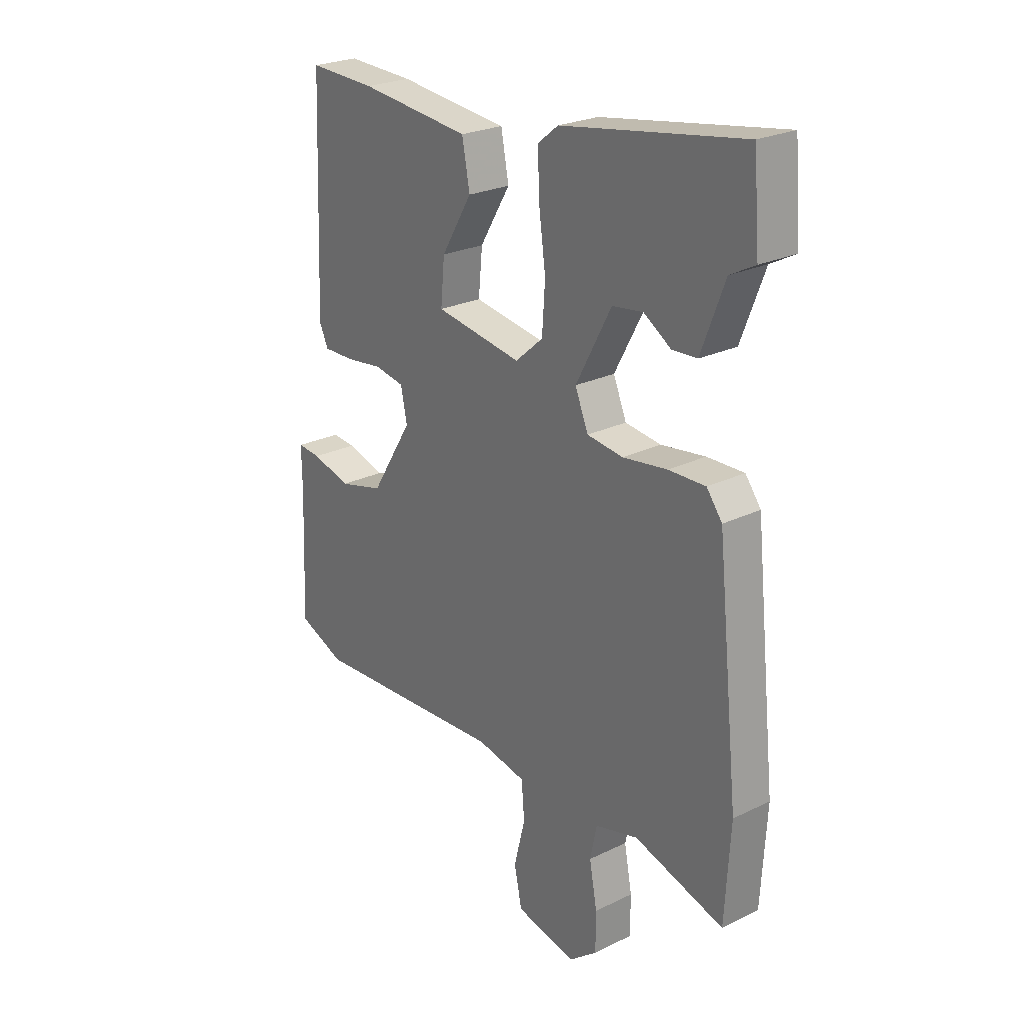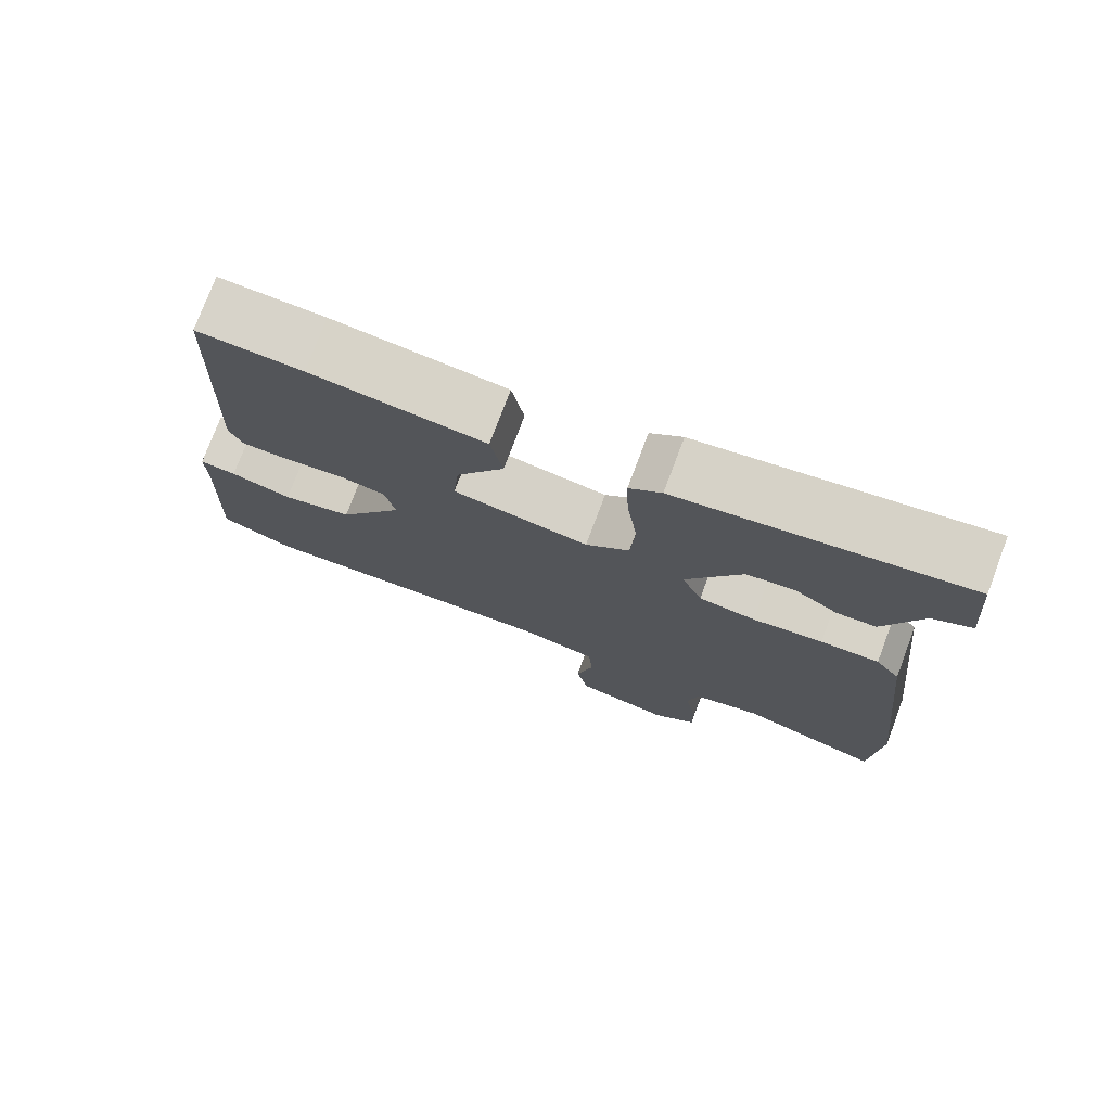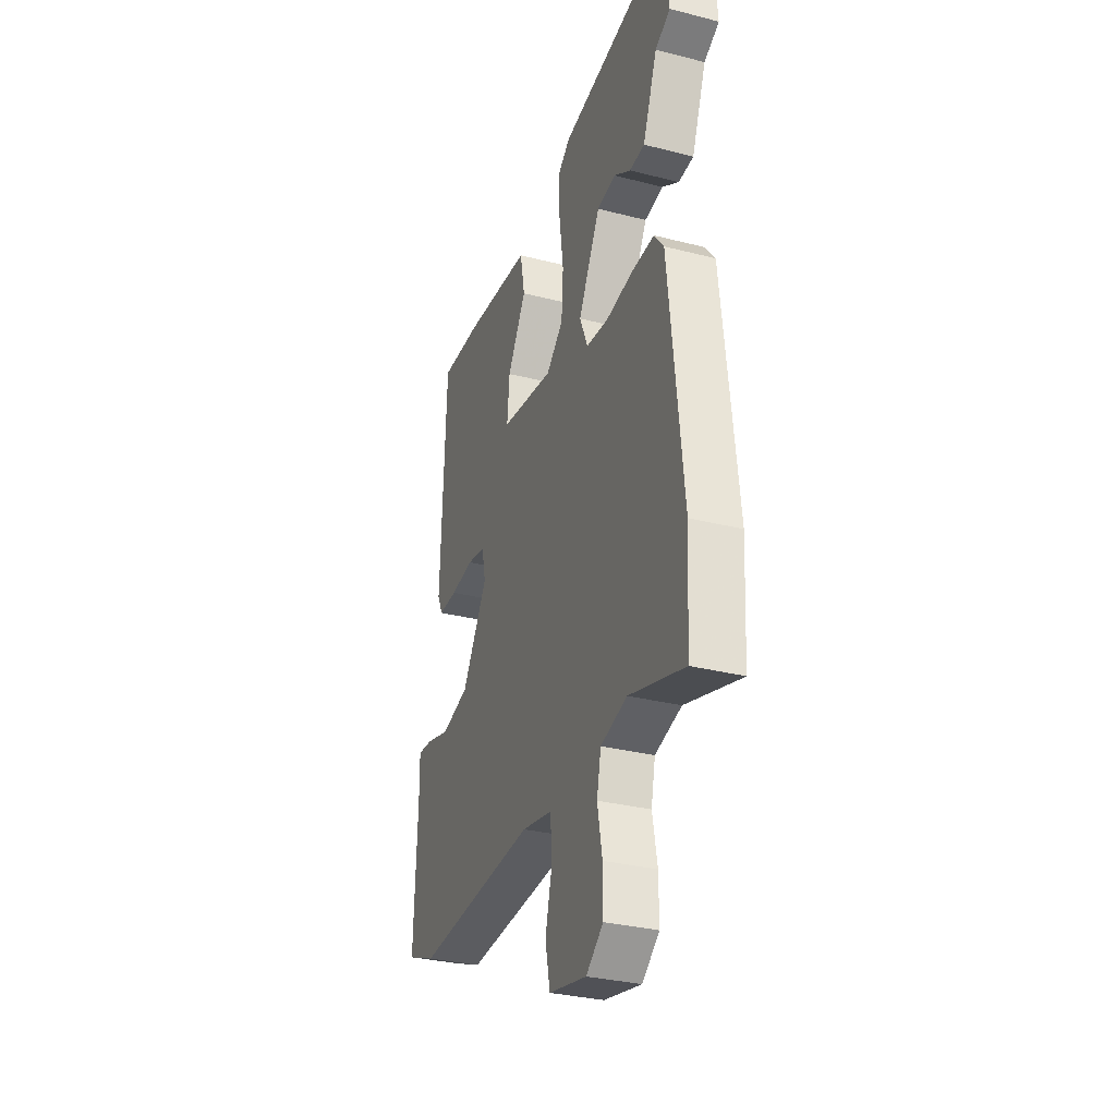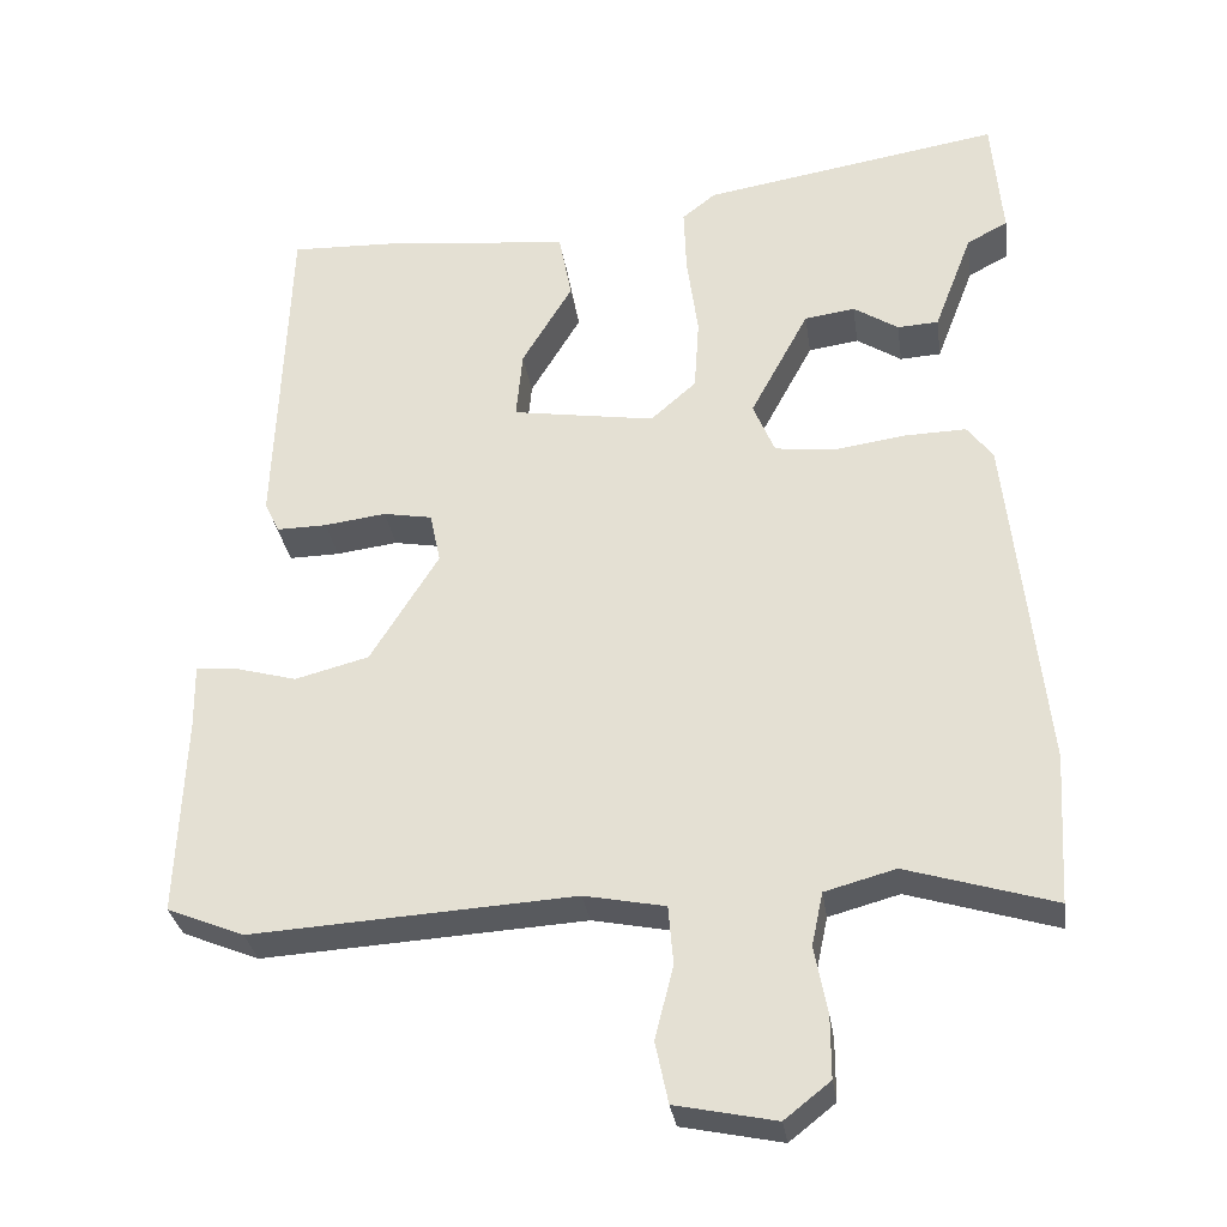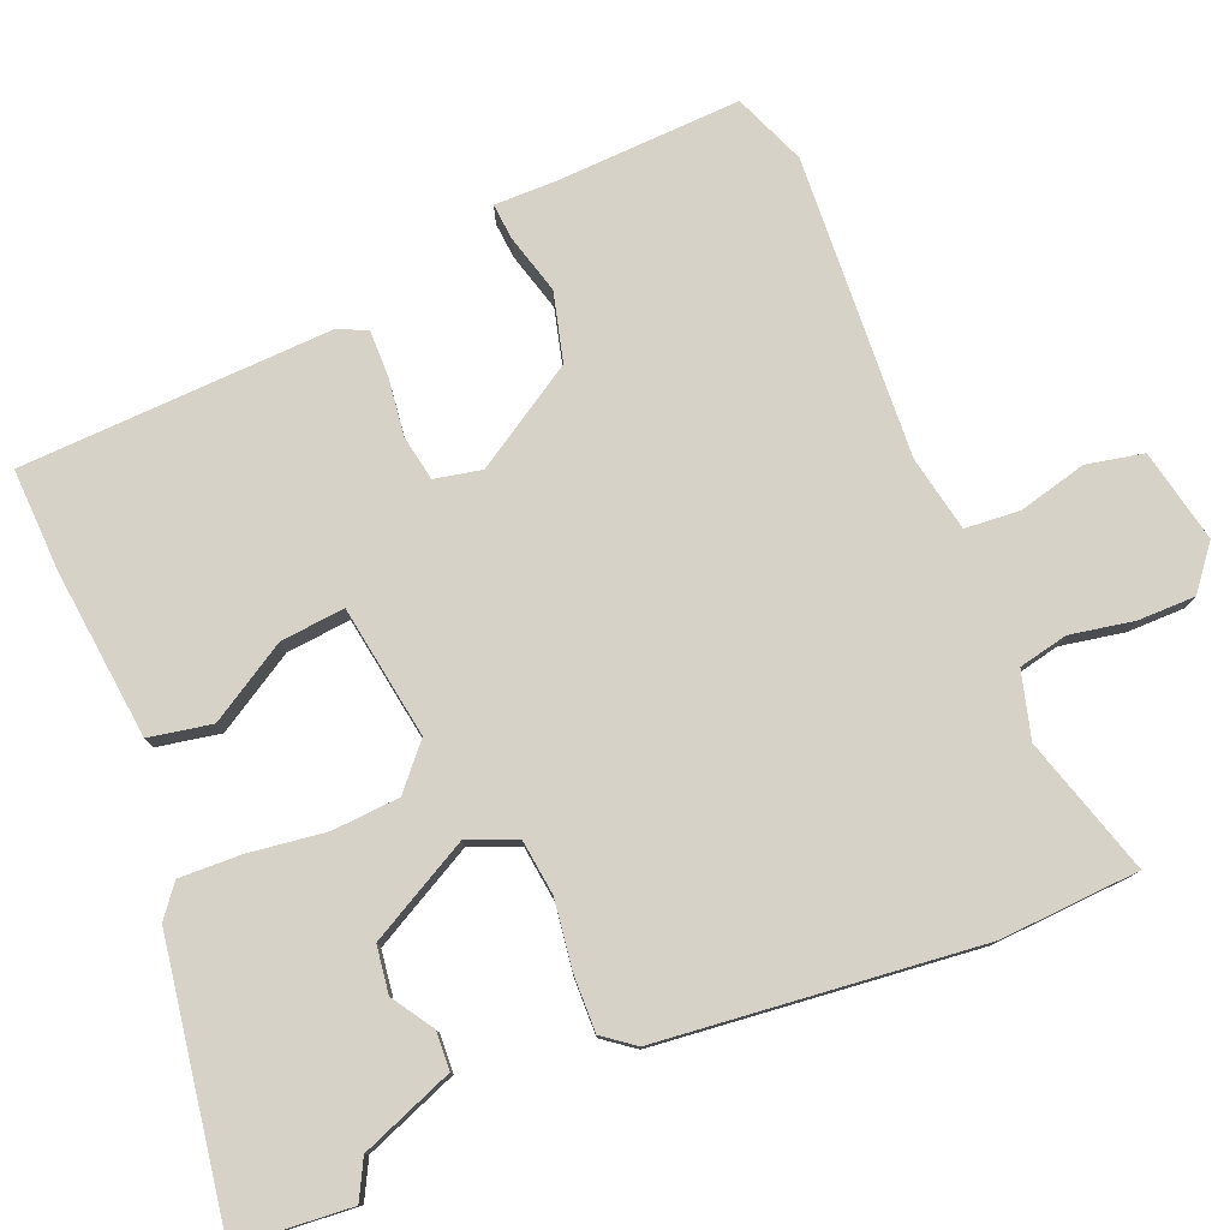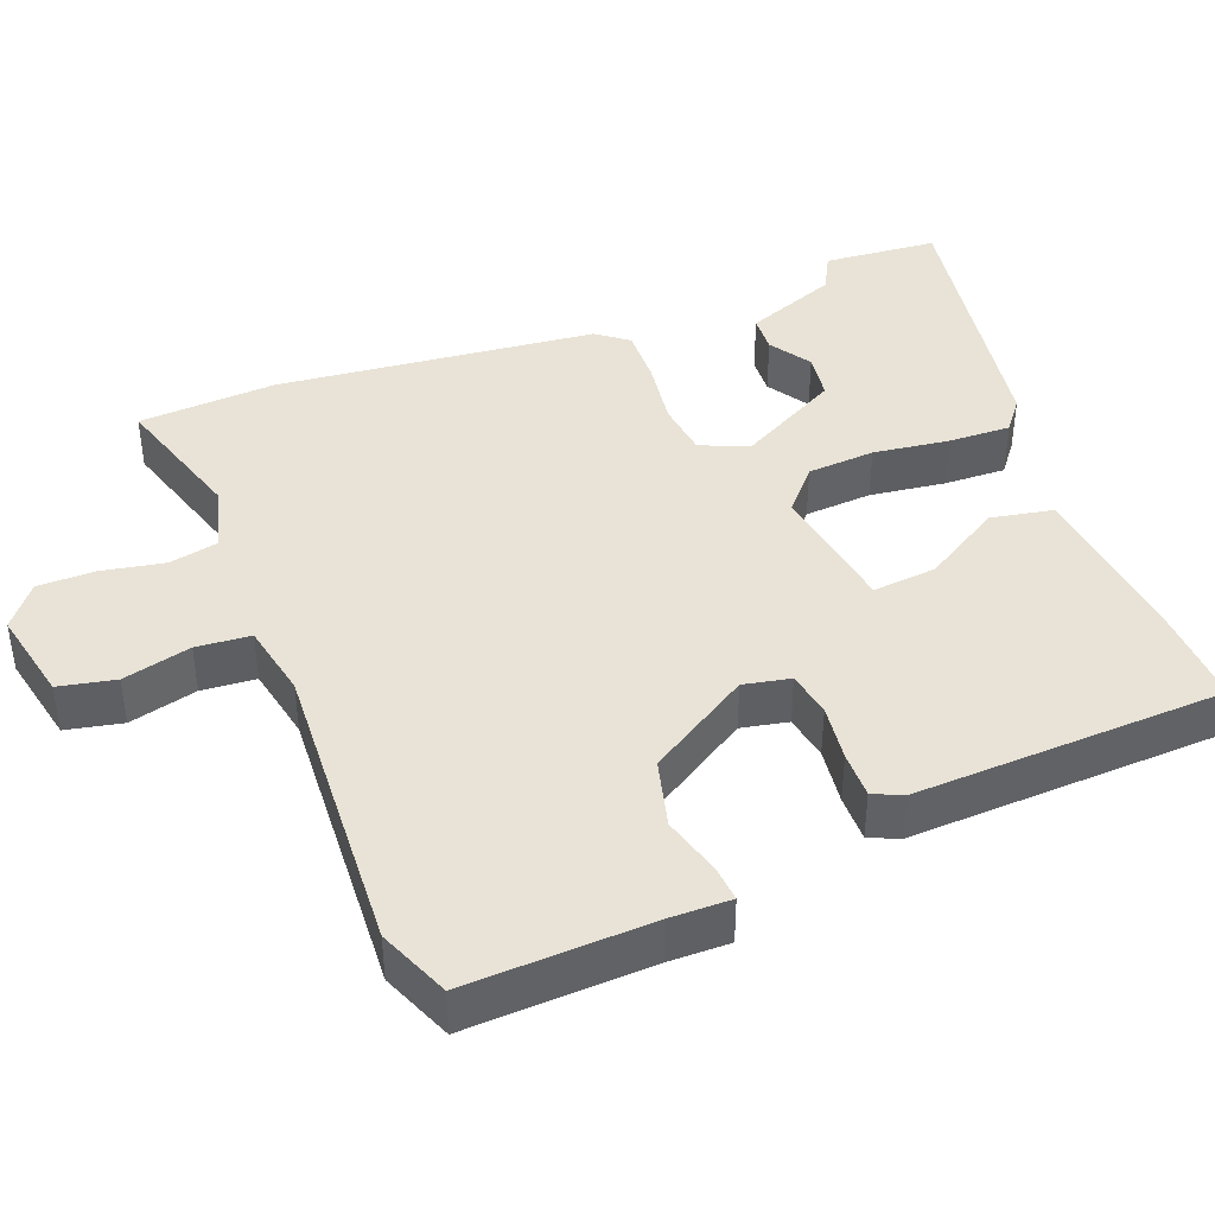
<metadata>
{"format":"obj","ext":"obj","renderer":"f3d","projection":"perspective","resolution":1024,"background":"white","views":[{"elev":24.8,"azim":51.6,"up":"+Z"},{"elev":76.1,"azim":20.6,"up":"+Z"},{"elev":-31.5,"azim":70.1,"up":"+Z"},{"elev":-30.9,"azim":8.2,"up":"+Z"},{"elev":78.4,"azim":67.5,"up":"+Y"},{"elev":41.6,"azim":-111.3,"up":"+Y"}]}
</metadata>
<code>
v -0.456 0.07 0.507
v -0.318 0.07 0.502
v -0.091 0.07 0.478
v -0.075 0.07 0.394
v -0.138 0.07 0.289
v -0.146 0.07 0.203
v 0.032 0.07 0.175
v 0.089 0.07 0.225
v 0.095 0.07 0.316
v 0.081 0.07 0.419
v 0.078 0.07 0.502
v 0.12 0.07 0.535
v 0.492 0.07 0.596
v 0.505 0.07 0.442
v 0.454 0.07 0.415
v 0.406 0.07 0.29
v 0.355 0.07 0.287
v 0.299 0.07 0.323
v 0.236 0.07 0.314
v 0.163 0.07 0.178
v 0.19 0.07 0.113
v 0.264 0.07 0.104
v 0.355 0.07 0.117
v 0.431 0.07 0.119
v 0.463 0.07 0.077
v 0.509 0.07 -0.352
v 0.498 0.07 -0.539
v 0.313 0.07 -0.483
v 0.225 0.07 -0.507
v 0.211 0.07 -0.573
v 0.227 0.07 -0.658
v 0.227 0.07 -0.735
v 0.17 0.07 -0.78
v 0.045 0.07 -0.754
v 0.029 0.07 -0.678
v 0.052 0.07 -0.586
v 0.046 0.07 -0.513
v -0.055 0.07 -0.493
v -0.458 0.07 -0.517
v -0.554 0.07 -0.478
v -0.544 0.07 -0.229
v -0.545 0.07 -0.148
v -0.497 0.07 -0.152
v -0.417 0.07 -0.174
v -0.325 0.07 -0.15
v -0.24 0.07 -0.013
v -0.253 0.07 0.05
v -0.314 0.07 0.061
v -0.391 0.07 0.051
v -0.454 0.07 0.05
v -0.472 0.07 0.089
v -0.456 0 0.507
v -0.318 0 0.502
v -0.091 0 0.478
v -0.075 0 0.394
v -0.138 0 0.289
v -0.146 0 0.203
v 0.032 0 0.175
v 0.089 0 0.225
v 0.095 0 0.316
v 0.081 0 0.419
v 0.078 0 0.502
v 0.12 0 0.535
v 0.492 0 0.596
v 0.505 0 0.442
v 0.454 0 0.415
v 0.406 0 0.29
v 0.355 0 0.287
v 0.299 0 0.323
v 0.236 0 0.314
v 0.163 0 0.178
v 0.19 0 0.113
v 0.264 0 0.104
v 0.355 0 0.117
v 0.431 0 0.119
v 0.463 0 0.077
v 0.509 0 -0.352
v 0.498 0 -0.539
v 0.313 0 -0.483
v 0.225 0 -0.507
v 0.211 0 -0.573
v 0.227 0 -0.658
v 0.227 0 -0.735
v 0.17 0 -0.78
v 0.045 0 -0.754
v 0.029 0 -0.678
v 0.052 0 -0.586
v 0.046 0 -0.513
v -0.055 0 -0.493
v -0.458 0 -0.517
v -0.554 0 -0.478
v -0.544 0 -0.229
v -0.545 0 -0.148
v -0.497 0 -0.152
v -0.417 0 -0.174
v -0.325 0 -0.15
v -0.24 0 -0.013
v -0.253 0 0.05
v -0.314 0 0.061
v -0.391 0 0.051
v -0.454 0 0.05
v -0.472 0 0.089
f 3 4 5
f 2 3 5
f 1 2 5
f 51 1 5
f 50 51 5
f 49 50 5
f 48 49 5
f 47 48 5 6
f 46 47 6 7
f 45 46 7
f 41 42 43 44
f 41 44 45
f 40 41 45
f 39 40 45
f 38 39 45
f 45 7 8
f 38 45 8
f 37 38 8
f 34 35 36
f 33 34 36
f 32 33 36
f 31 32 36
f 30 31 36
f 37 8 9
f 36 37 9
f 30 36 9
f 29 30 9
f 26 27 28
f 25 26 28
f 24 25 28
f 23 24 28
f 22 23 28
f 21 22 28 29
f 20 21 29 9
f 15 16 17 18
f 15 18 19
f 14 15 19
f 13 14 19
f 12 13 19
f 12 19 20
f 11 12 20
f 10 11 20
f 9 10 20
f 56 55 54
f 56 54 53
f 56 53 52
f 56 52 102
f 56 102 101
f 56 101 100
f 56 100 99
f 57 56 99 98
f 58 57 98 97
f 58 97 96
f 95 94 93 92
f 96 95 92
f 96 92 91
f 96 91 90
f 96 90 89
f 59 58 96
f 59 96 89
f 59 89 88
f 87 86 85
f 87 85 84
f 87 84 83
f 87 83 82
f 87 82 81
f 60 59 88
f 60 88 87
f 60 87 81
f 60 81 80
f 79 78 77
f 79 77 76
f 79 76 75
f 79 75 74
f 79 74 73
f 80 79 73 72
f 60 80 72 71
f 69 68 67 66
f 70 69 66
f 70 66 65
f 70 65 64
f 70 64 63
f 71 70 63
f 71 63 62
f 71 62 61
f 71 61 60
f 1 52 53 2
f 2 53 54 3
f 3 54 55 4
f 4 55 56 5
f 5 56 57 6
f 6 57 58 7
f 7 58 59 8
f 8 59 60 9
f 9 60 61 10
f 10 61 62 11
f 11 62 63 12
f 12 63 64 13
f 13 64 65 14
f 14 65 66 15
f 15 66 67 16
f 16 67 68 17
f 17 68 69 18
f 18 69 70 19
f 19 70 71 20
f 20 71 72 21
f 21 72 73 22
f 22 73 74 23
f 23 74 75 24
f 24 75 76 25
f 25 76 77 26
f 26 77 78 27
f 27 78 79 28
f 28 79 80 29
f 29 80 81 30
f 30 81 82 31
f 31 82 83 32
f 32 83 84 33
f 33 84 85 34
f 34 85 86 35
f 35 86 87 36
f 36 87 88 37
f 37 88 89 38
f 38 89 90 39
f 39 90 91 40
f 40 91 92 41
f 41 92 93 42
f 42 93 94 43
f 43 94 95 44
f 44 95 96 45
f 45 96 97 46
f 46 97 98 47
f 47 98 99 48
f 48 99 100 49
f 49 100 101 50
f 50 101 102 51
f 51 102 52 1

</code>
